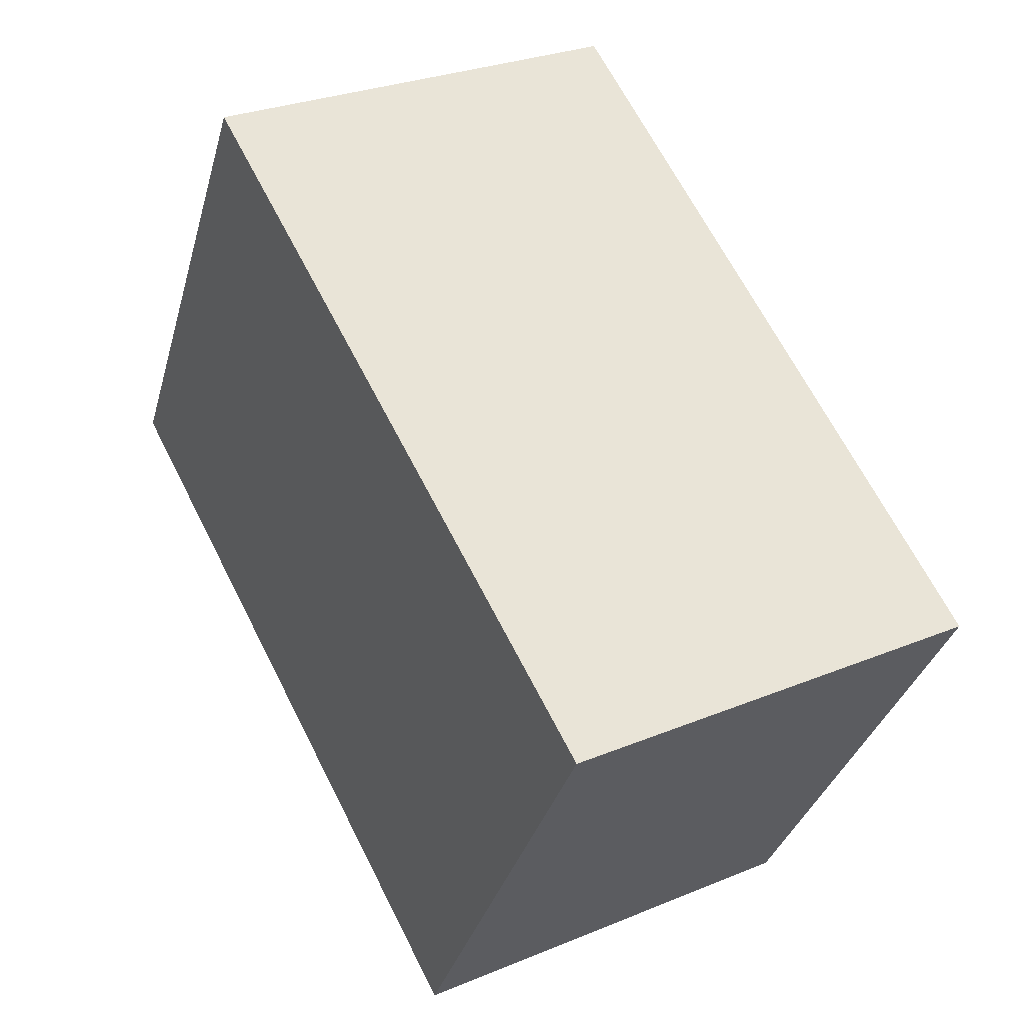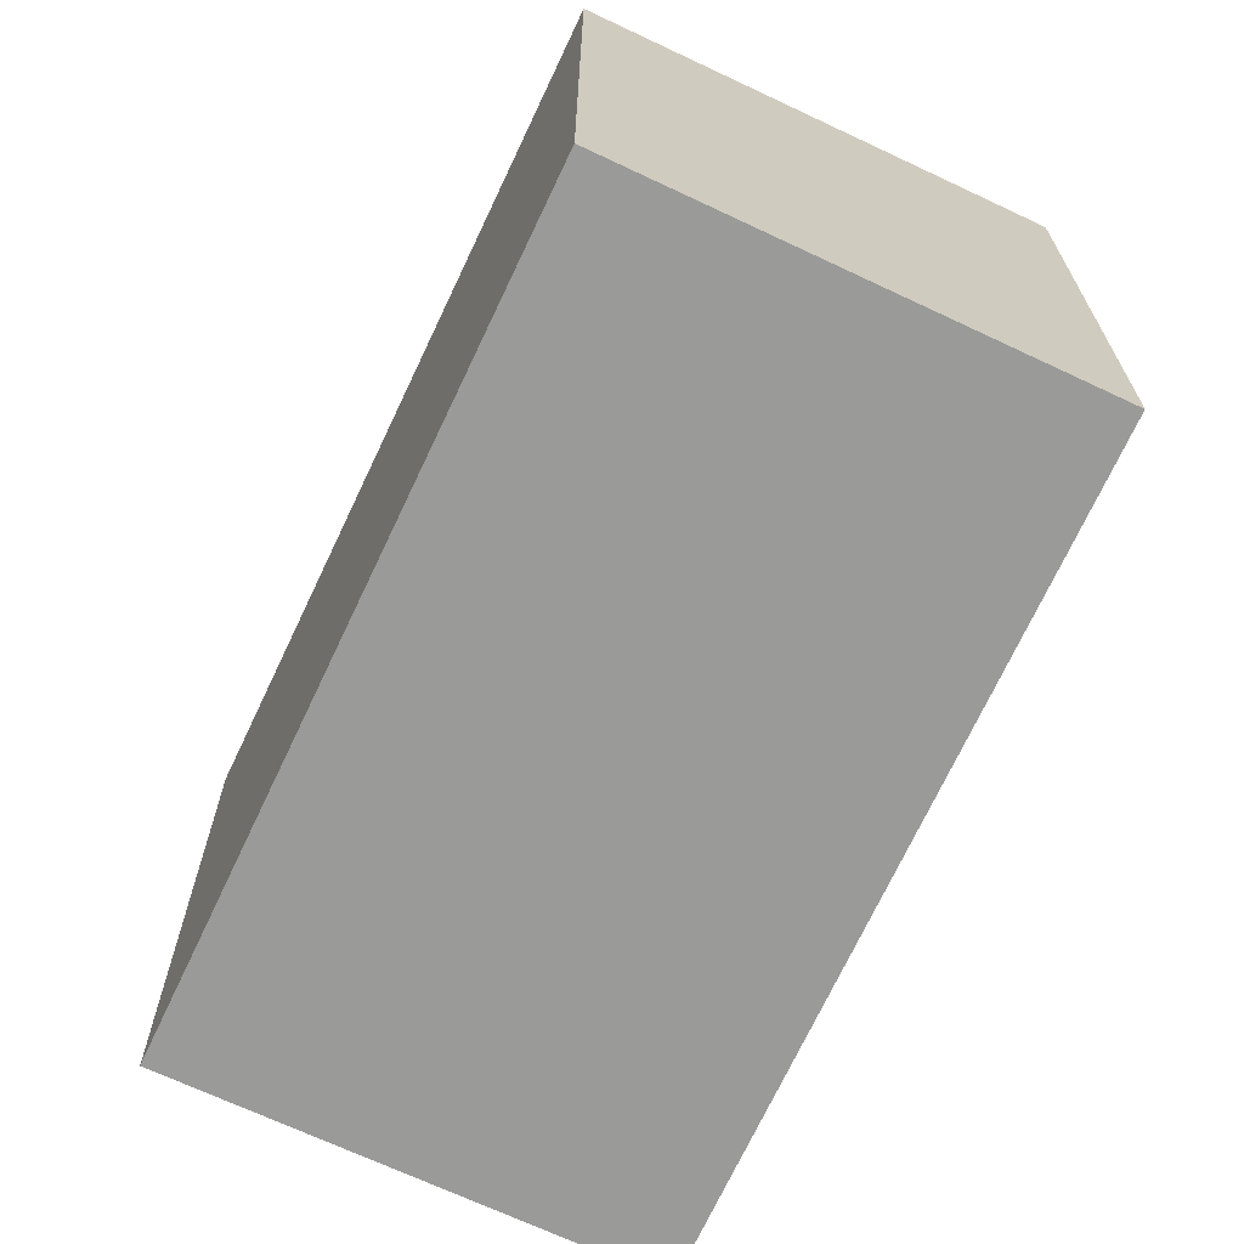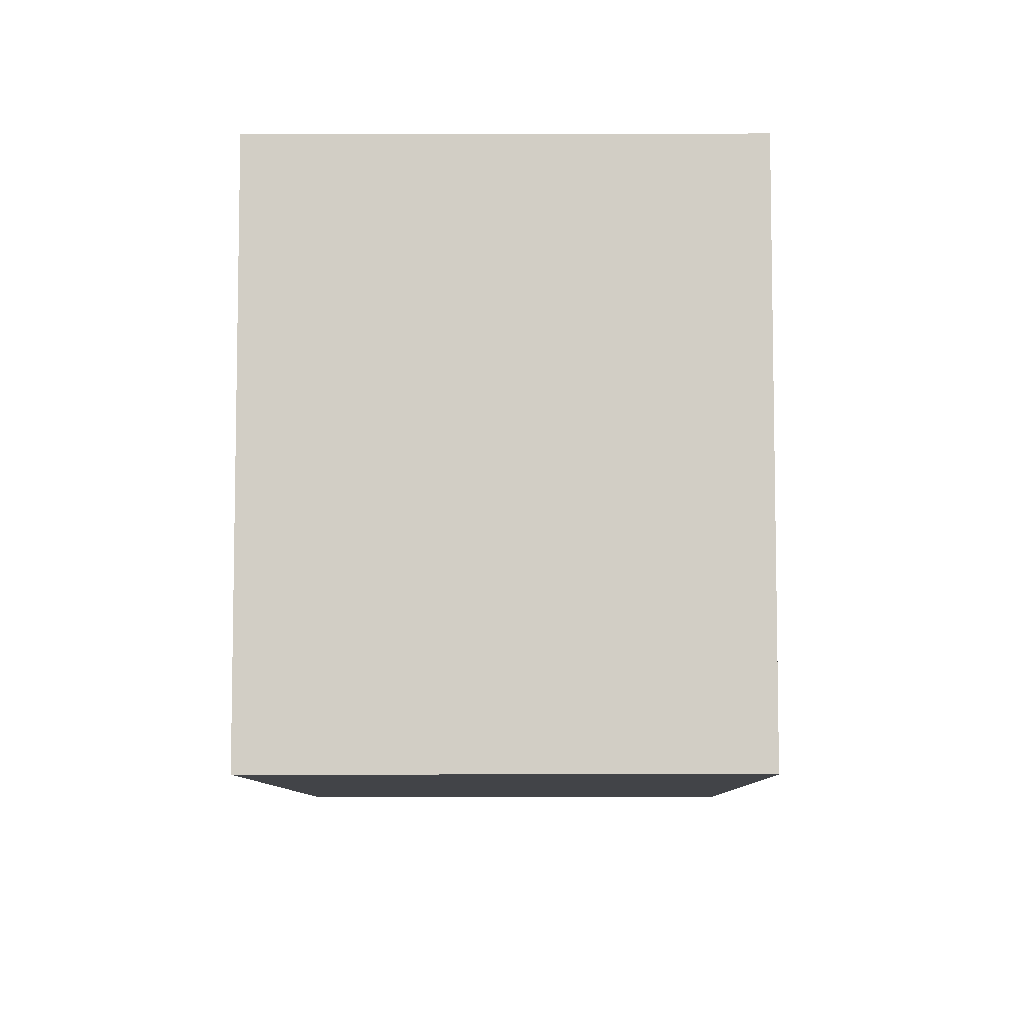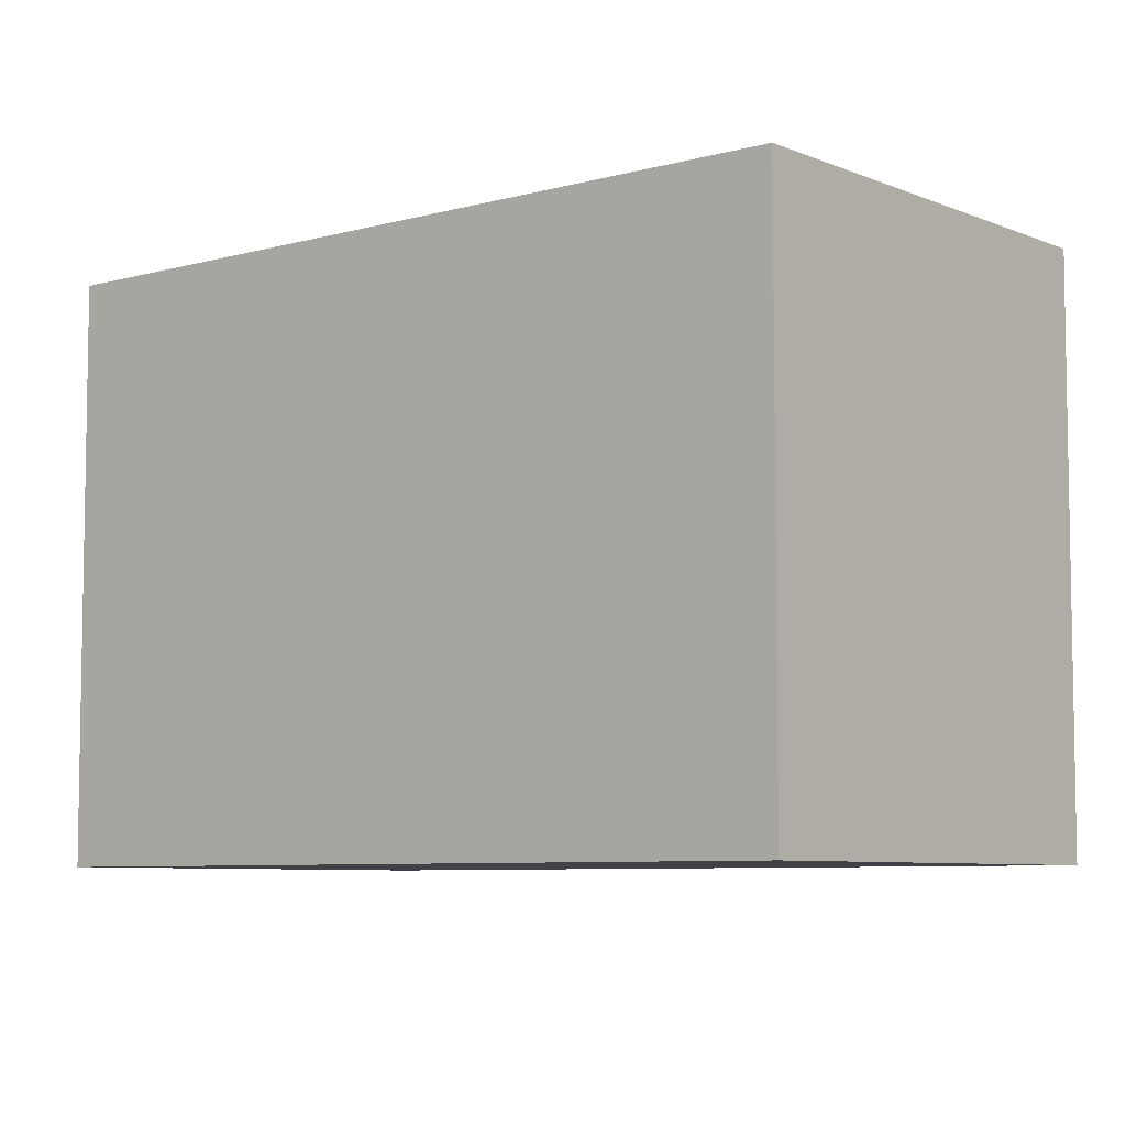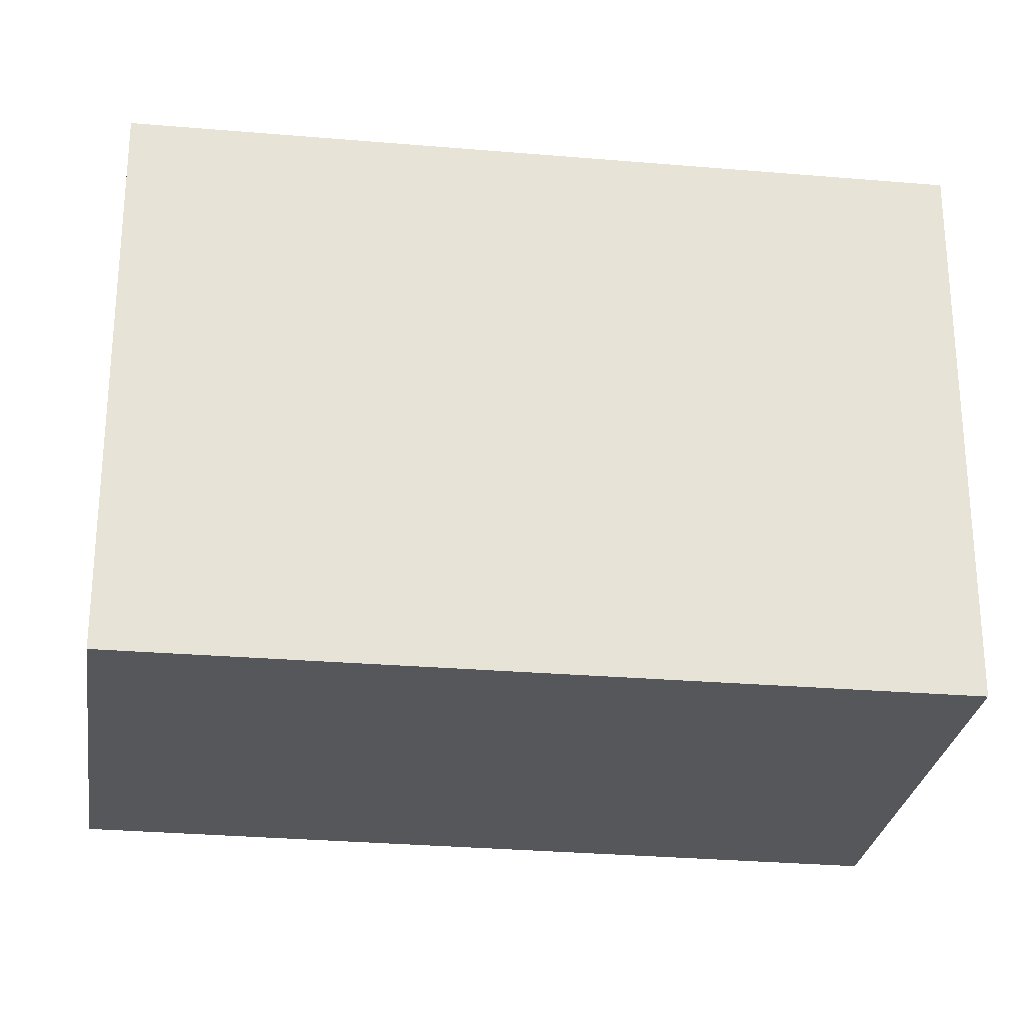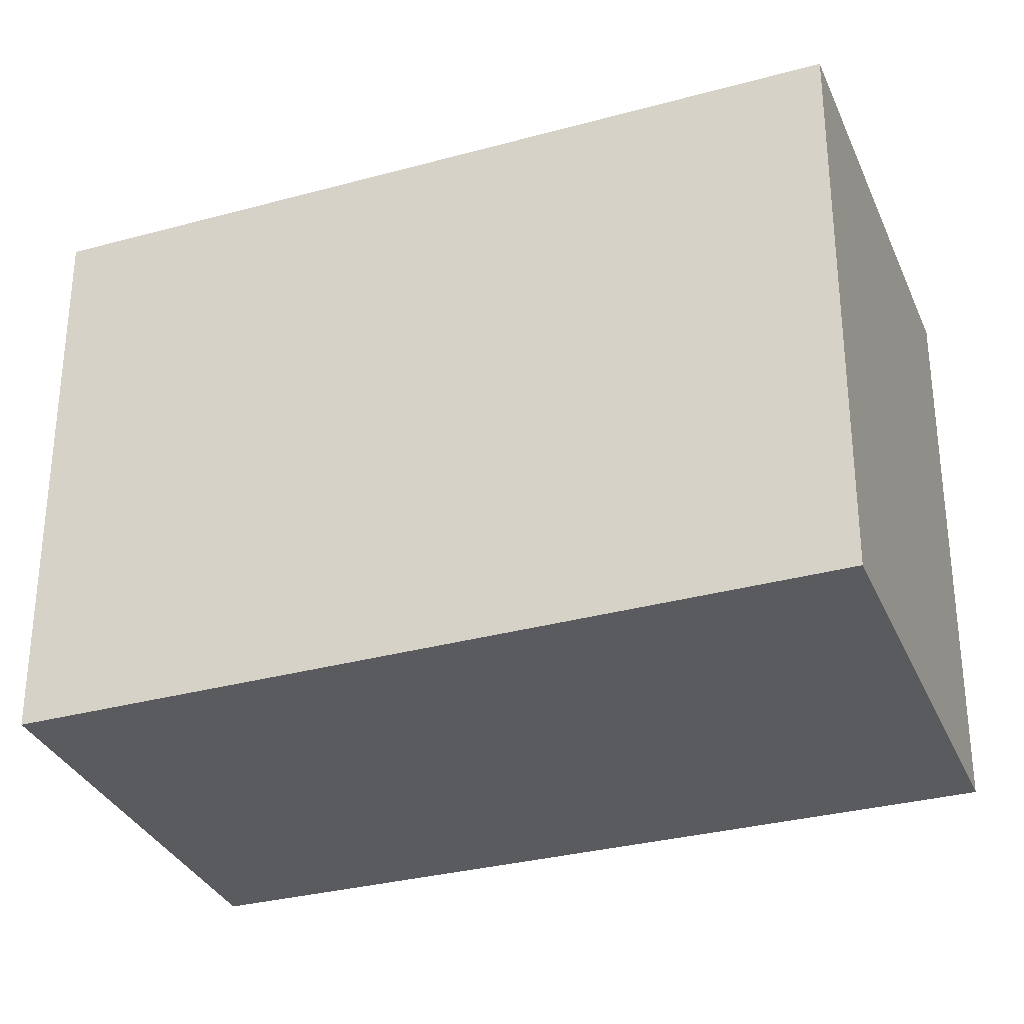
<metadata>
{"format":"obj","ext":"obj","renderer":"f3d","projection":"perspective","resolution":1024,"background":"white","views":[{"elev":-34.4,"azim":165.0,"up":"+Z"},{"elev":-69.2,"azim":-177.6,"up":"+Y"},{"elev":-7.8,"azim":28.0,"up":"+Y"},{"elev":-6.8,"azim":-23.3,"up":"+Y"},{"elev":-27.3,"azim":-70.5,"up":"+Y"},{"elev":-32.1,"azim":-41.9,"up":"+Y"}]}
</metadata>
<code>
v  0 1.72 1.053e-16
v  2.395 1.72 1.554
v  1.24 1.72 -0.65
v  1.129 1.72 2.217
v  1.24 3.98e-17 -0.65
v  0 0 0
v  1.129 -1.358e-16 2.217
v  2.395 -9.516e-17 1.554
g defaultobject
f 1 2 3
f 2 1 4
f 5 1 3
f 1 5 6
f 6 4 1
f 4 6 7
f 7 2 4
f 2 7 8
f 8 3 2
f 3 8 5
f 8 6 5
f 6 8 7

</code>
